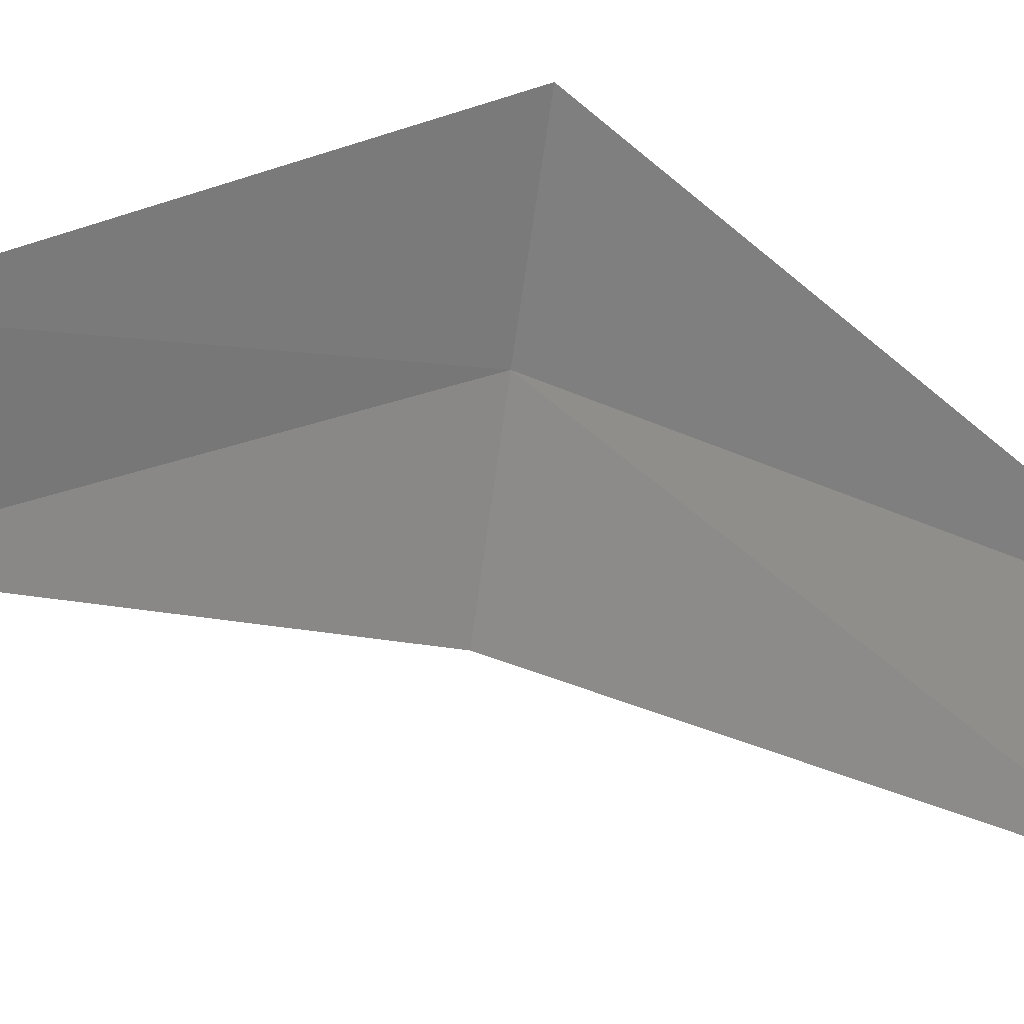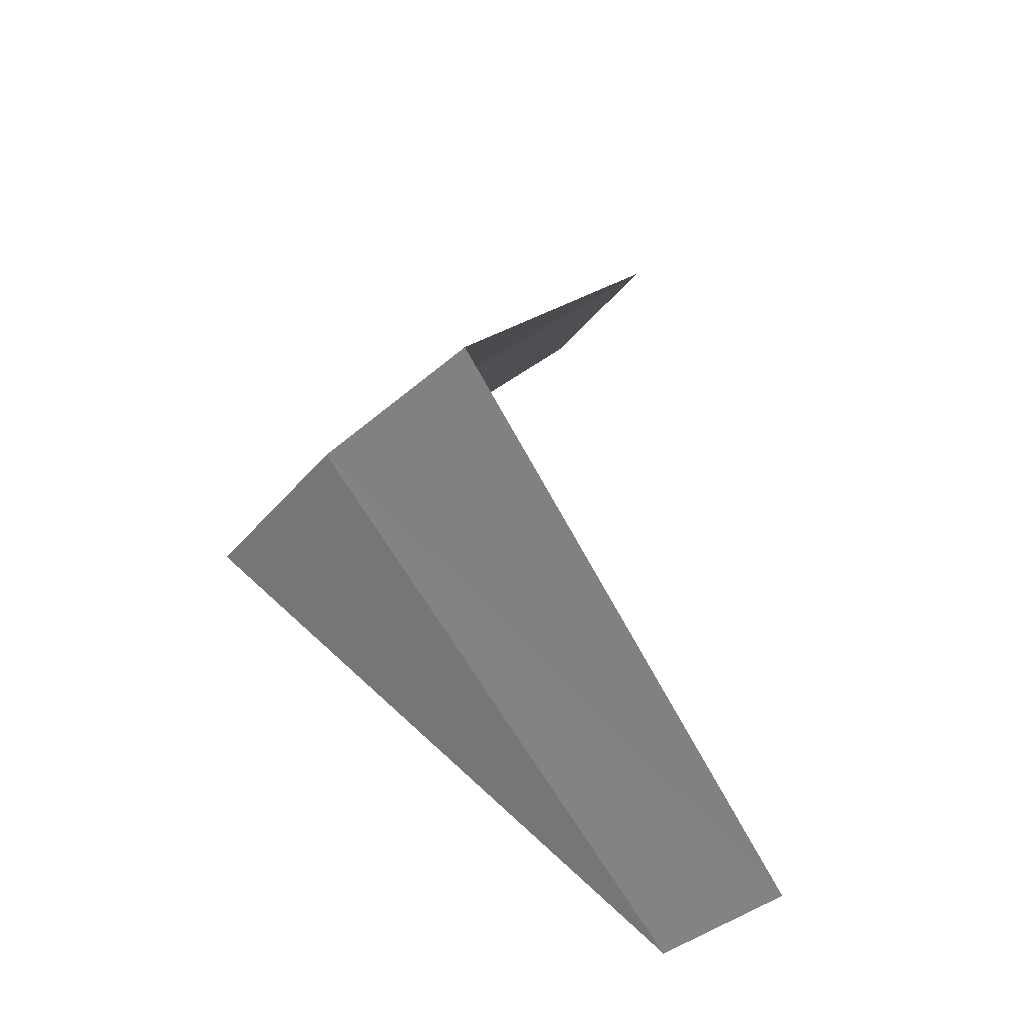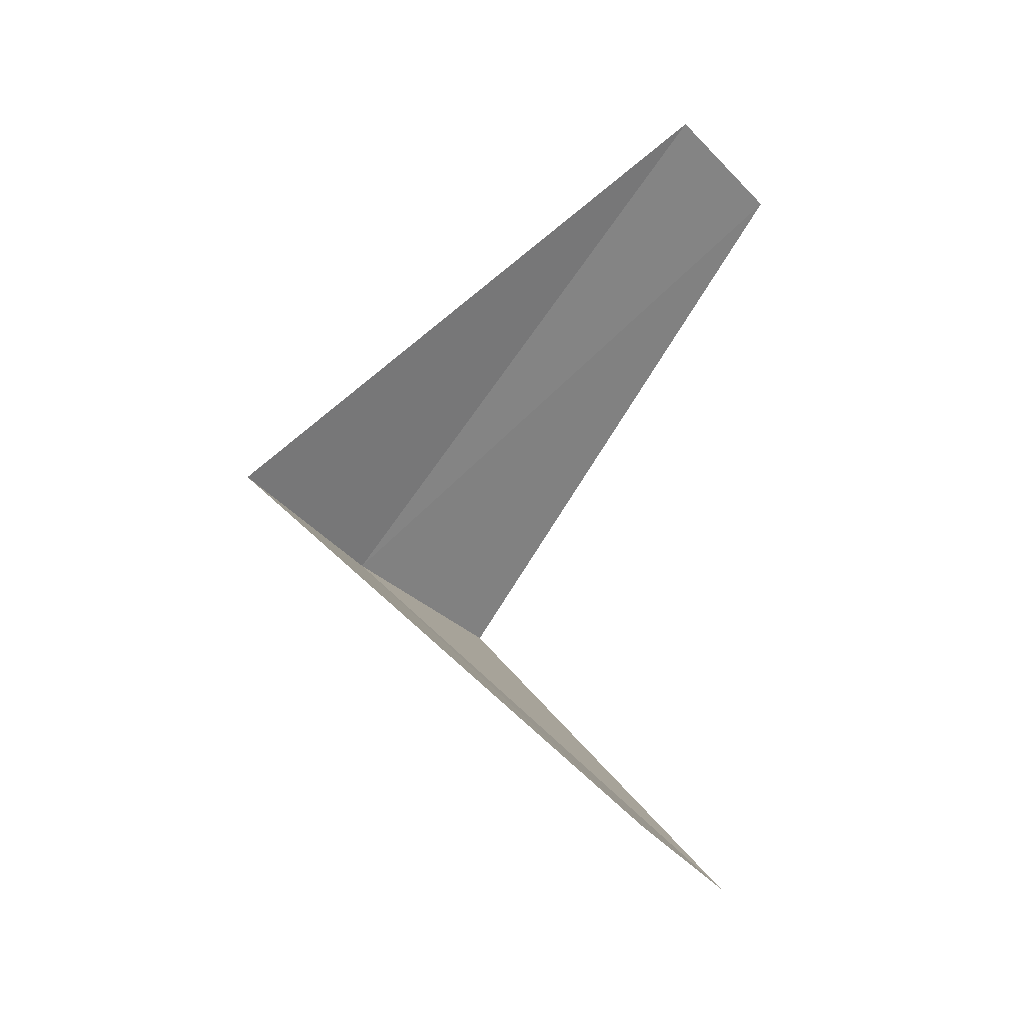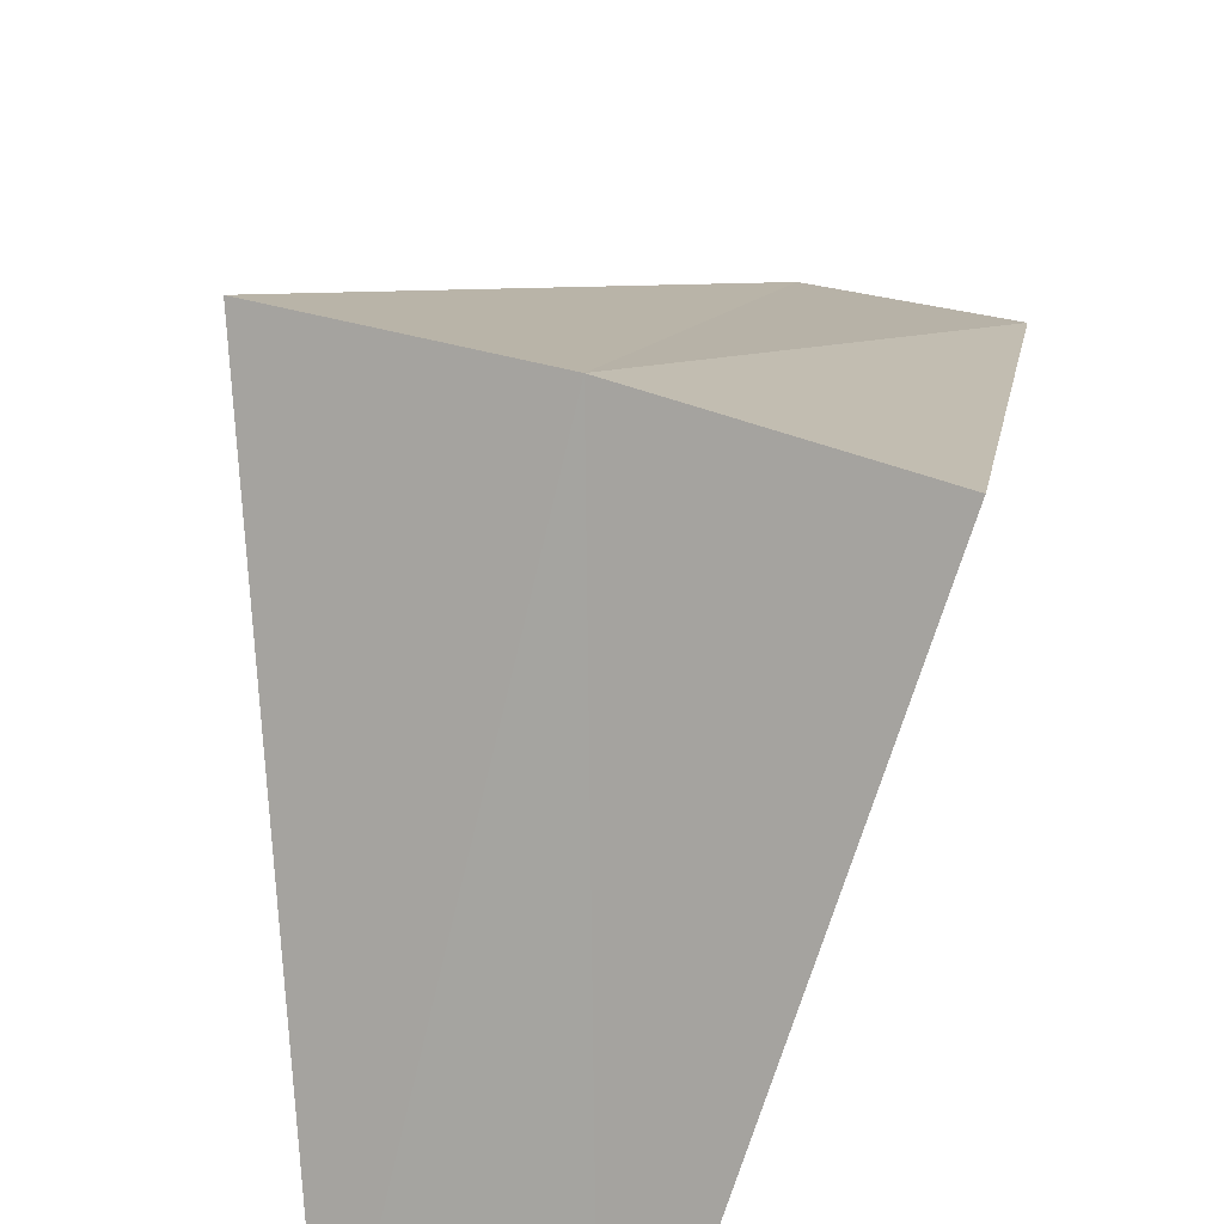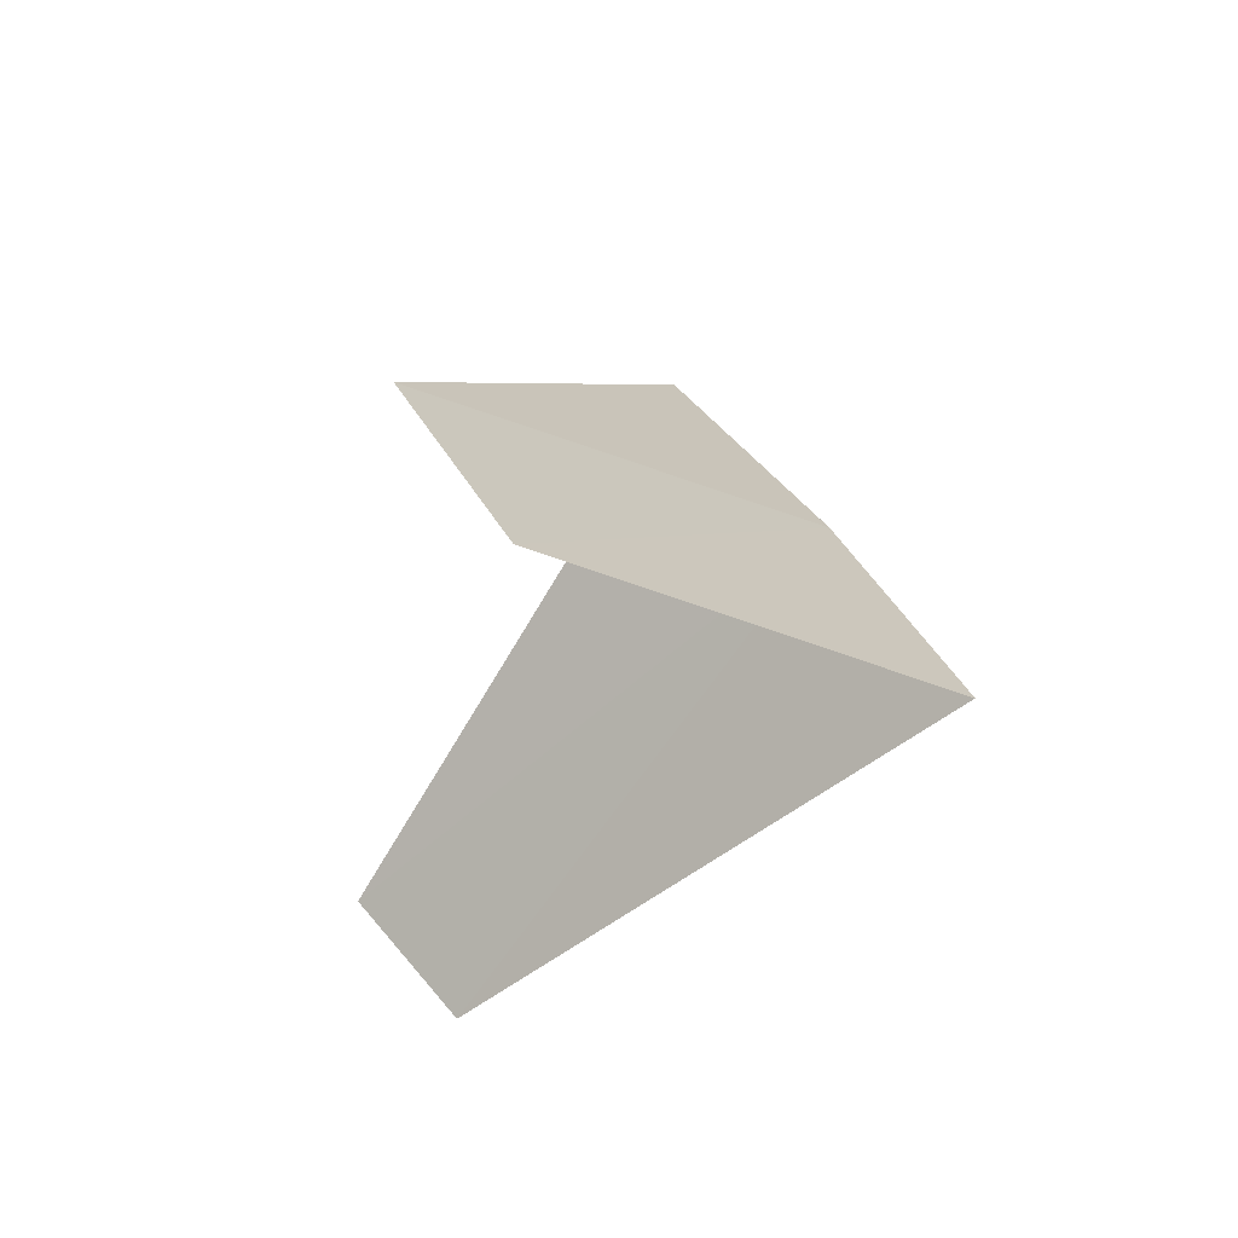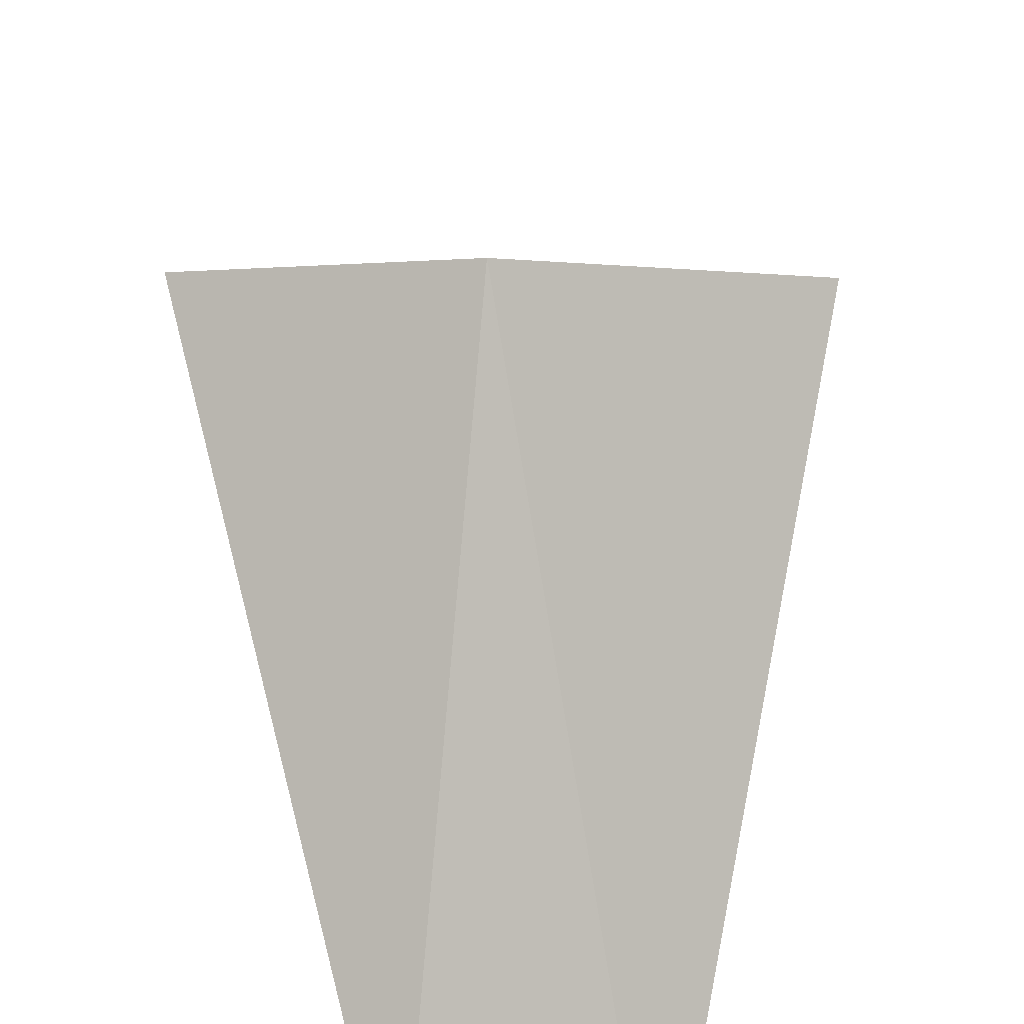
<metadata>
{"format":"obj","ext":"obj","renderer":"f3d","projection":"perspective","resolution":1024,"background":"white","views":[{"elev":-57.9,"azim":86.5,"up":"+Y"},{"elev":-30.7,"azim":-116.9,"up":"+Z"},{"elev":-25.6,"azim":-46.0,"up":"+Z"},{"elev":58.6,"azim":29.4,"up":"+Y"},{"elev":49.9,"azim":64.7,"up":"+Z"},{"elev":45.9,"azim":17.7,"up":"+Y"}]}
</metadata>
<code>
v -0.7495 3.929 12.56
v -0.9271 2.853 11.6
v -0.5621 2.947 11.56
v -0.2512 3.992 12.52
v -1.236 3.804 12.6
v -0.1884 2.994 13.52
v -0.5621 2.947 13.56
f 1 3 2
f 1 4 3
f 1 2 5
f 1 6 4
f 1 5 7
f 1 7 6

</code>
